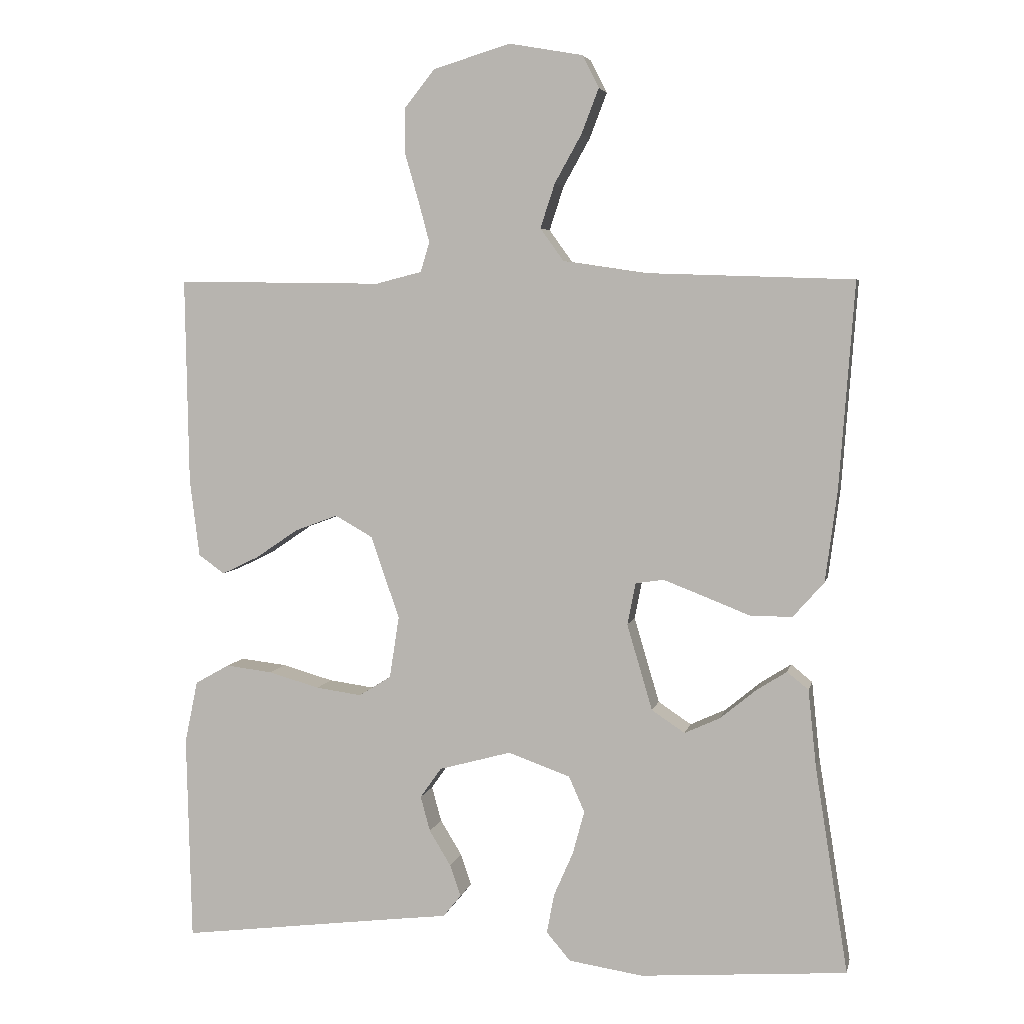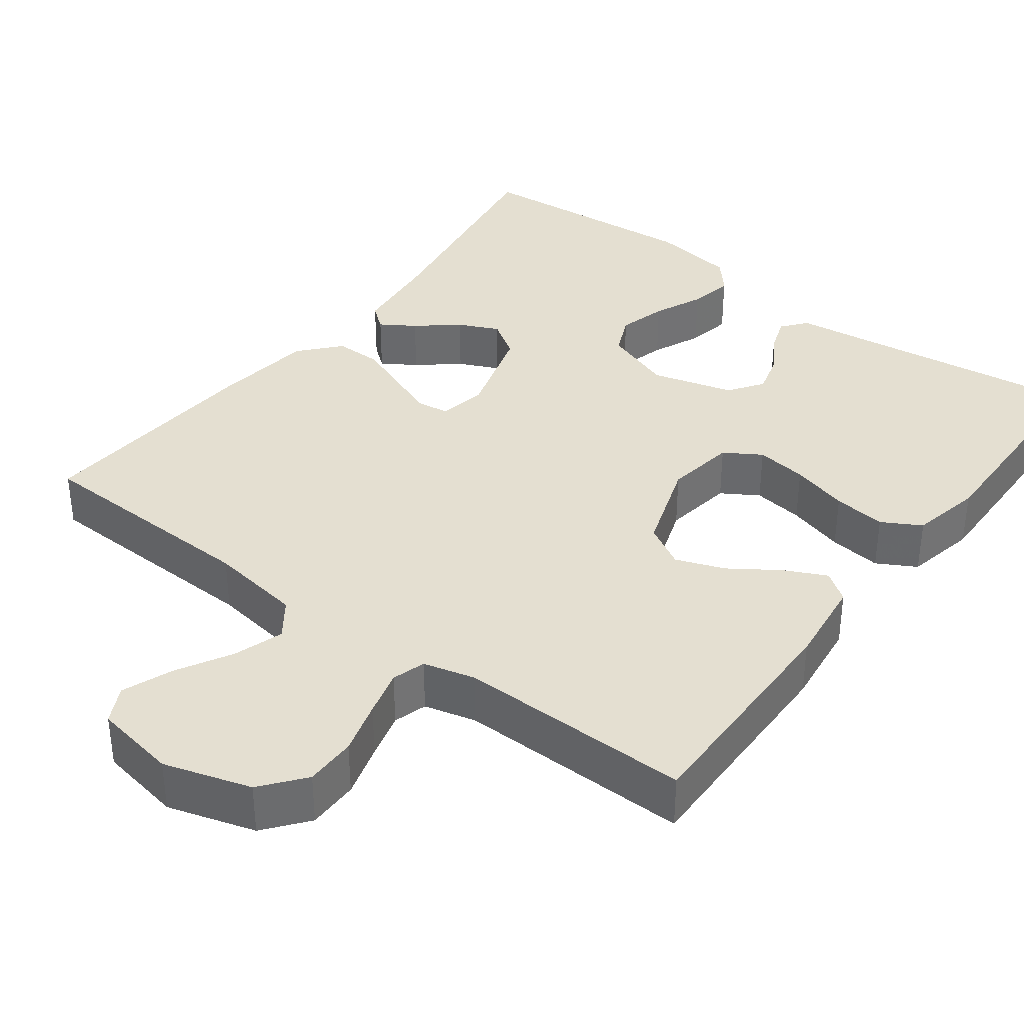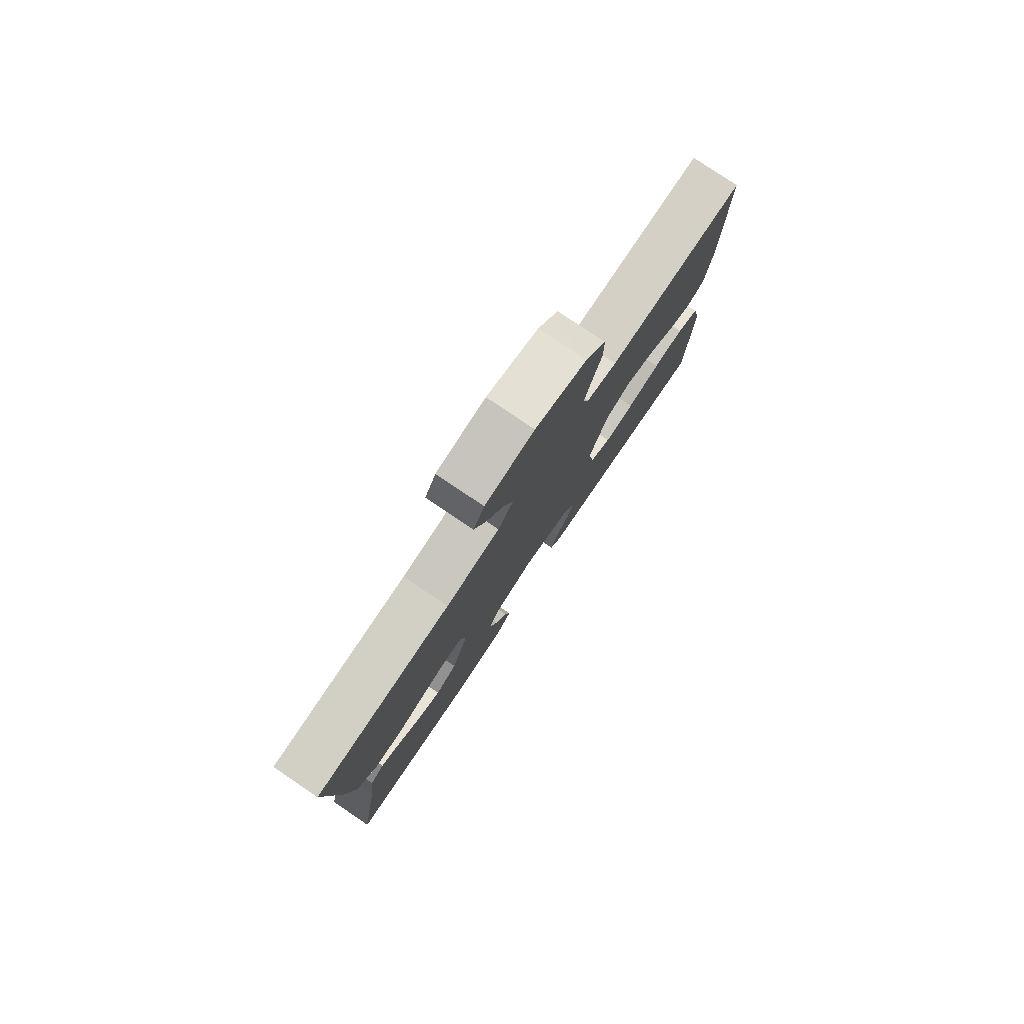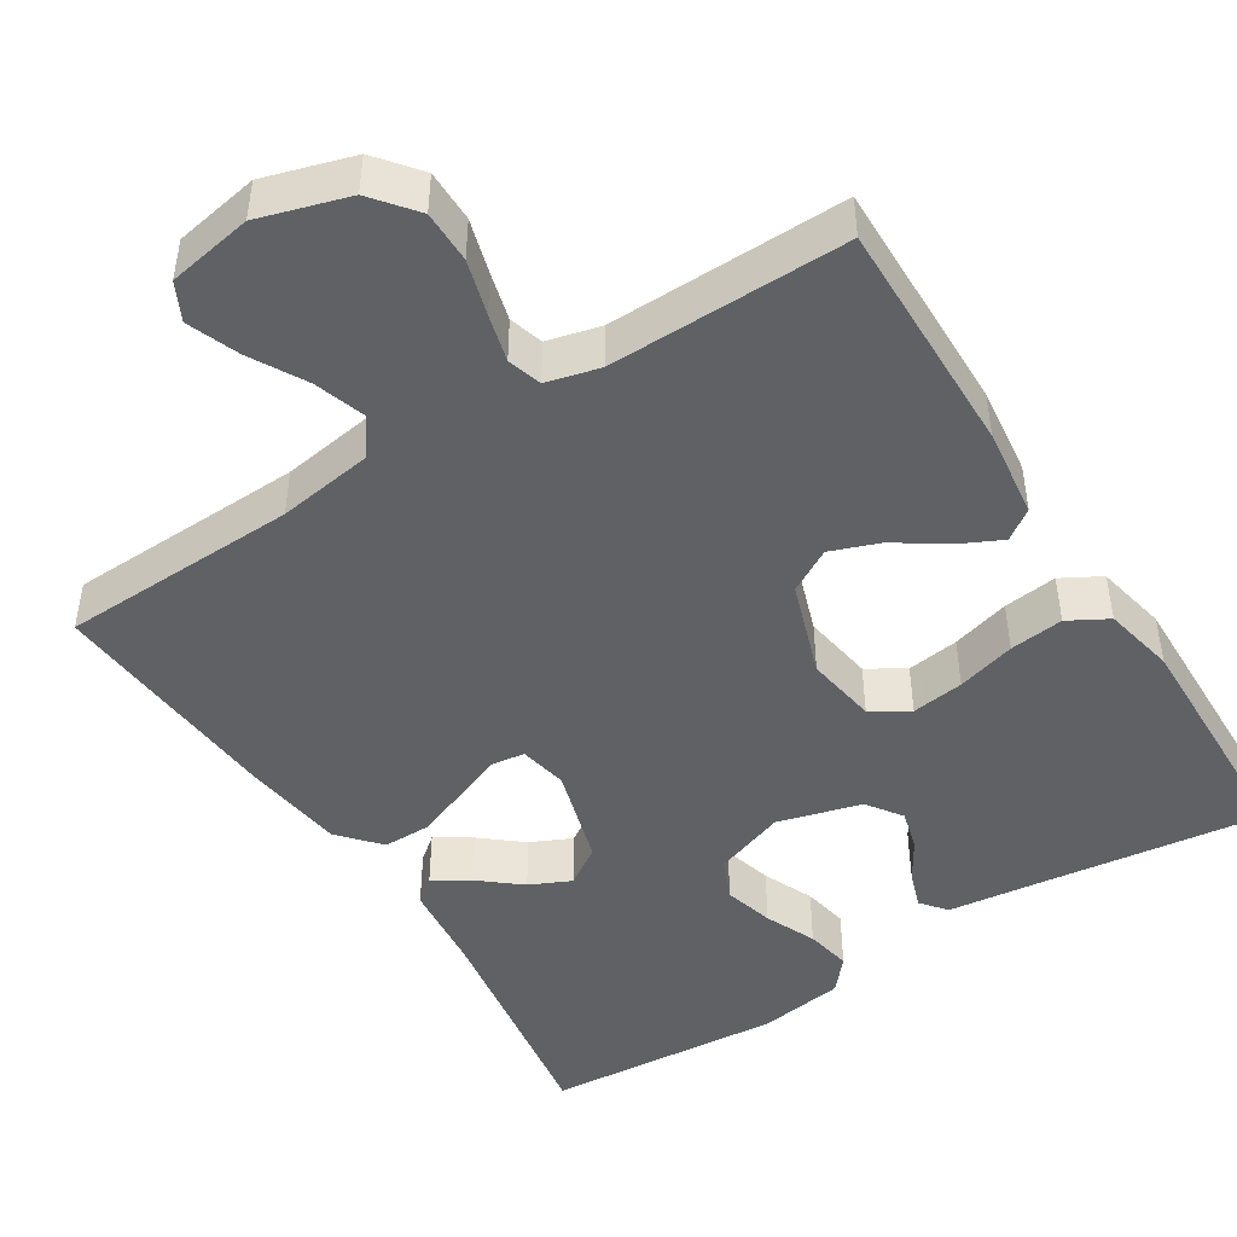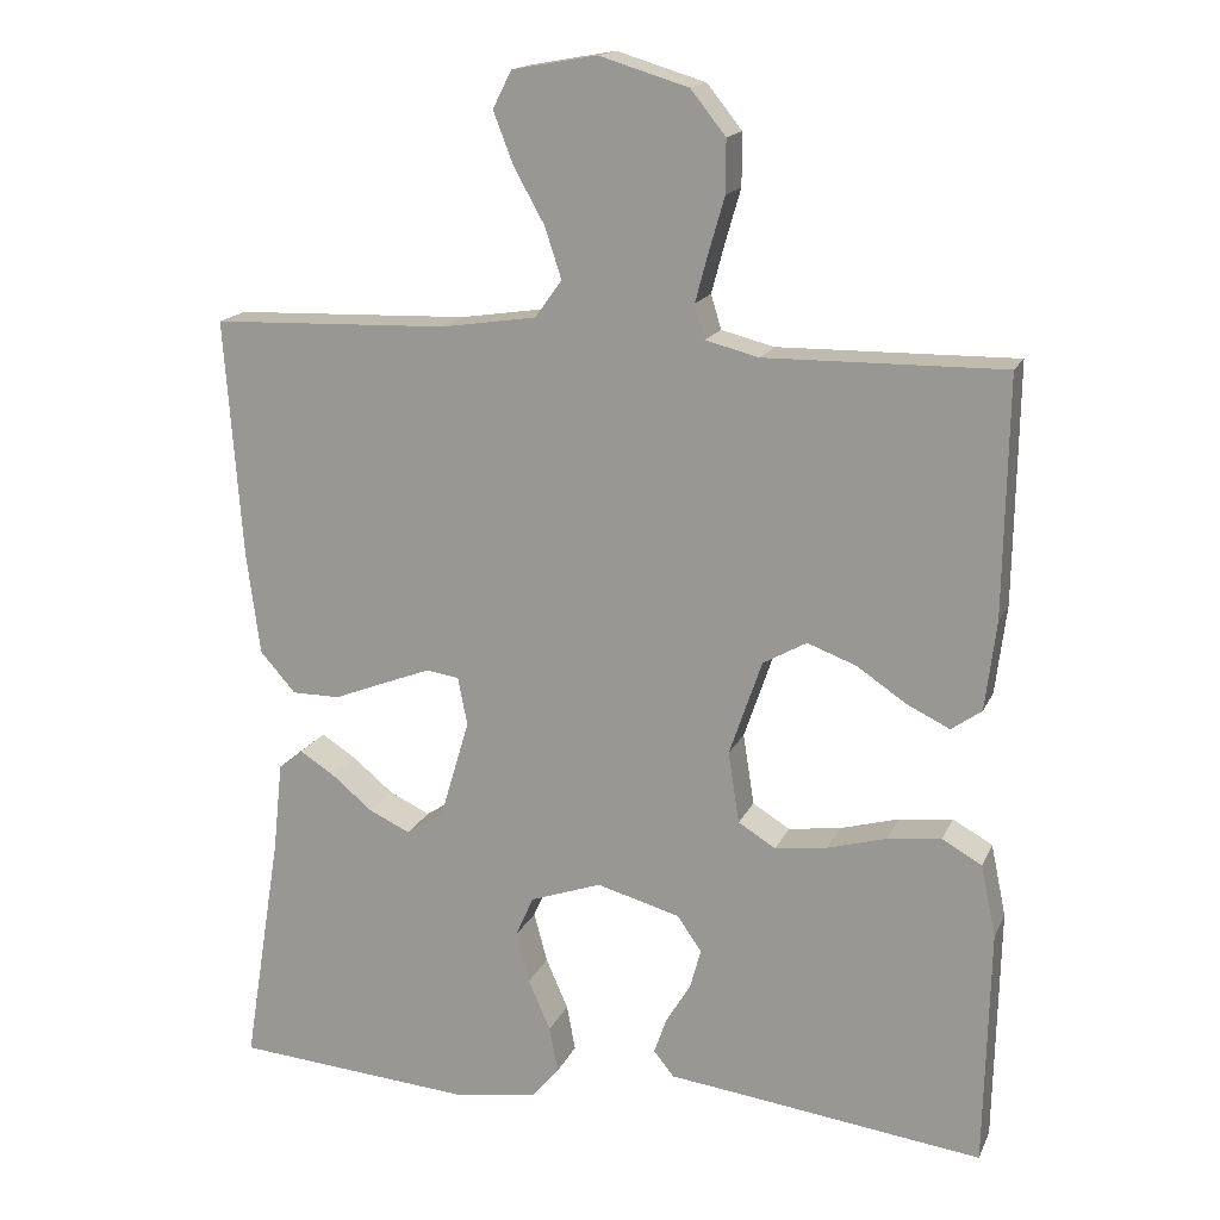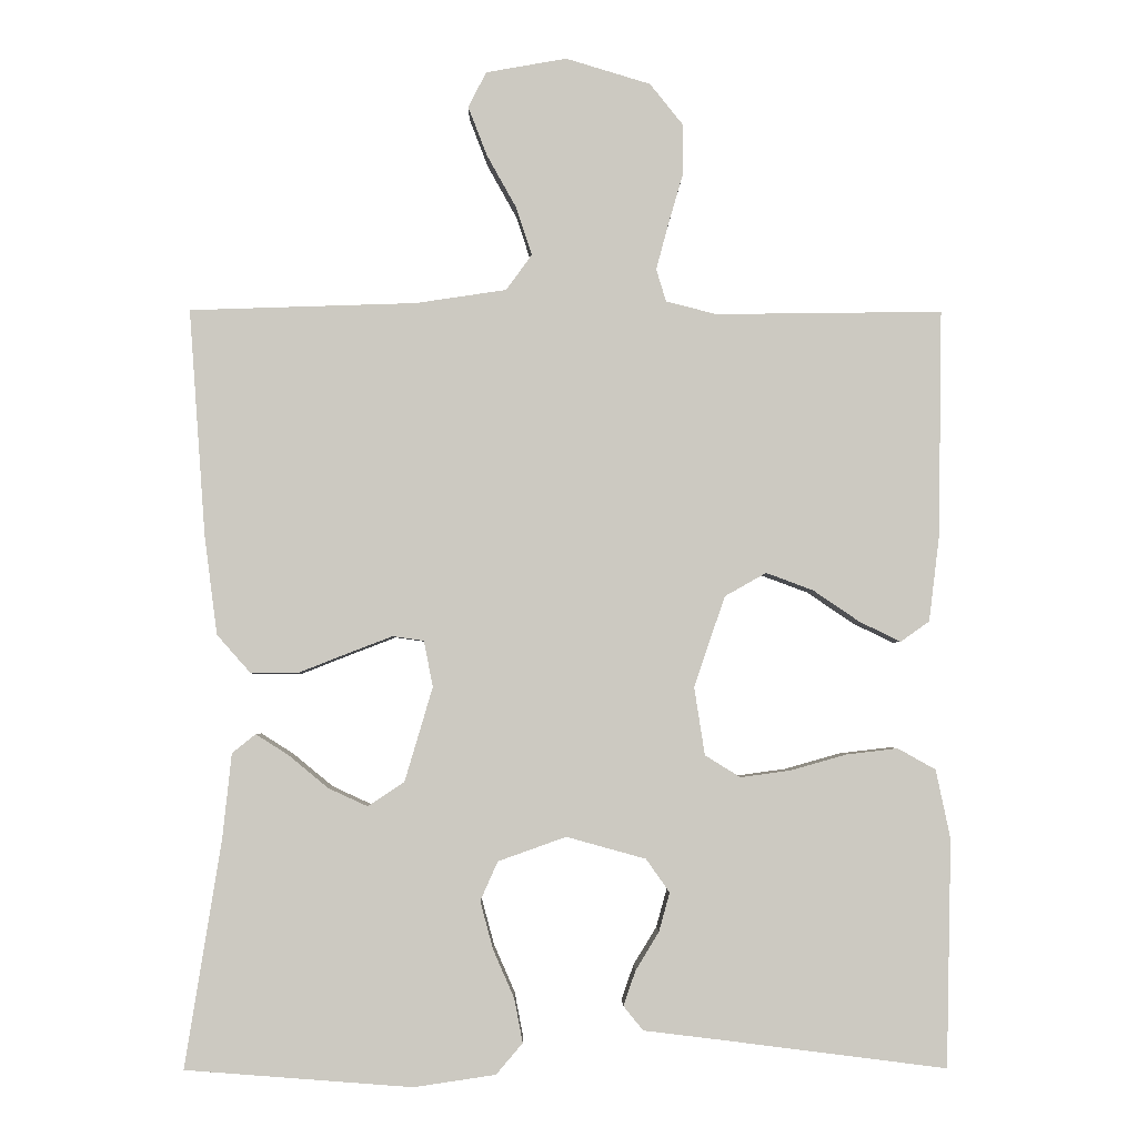
<metadata>
{"format":"obj","ext":"obj","renderer":"f3d","projection":"perspective","resolution":1024,"background":"white","views":[{"elev":5.1,"azim":-168.0,"up":"+Z"},{"elev":36.7,"azim":36.9,"up":"+Y"},{"elev":79.9,"azim":-56.0,"up":"+Z"},{"elev":-46.5,"azim":32.3,"up":"+Y"},{"elev":16.5,"azim":18.1,"up":"+Z"},{"elev":-3.0,"azim":-0.8,"up":"+Z"}]}
</metadata>
<code>
v 0.5 0.07 -0.5
v 0.2 0.07 -0.462
v 0.101 0.07 -0.45
v 0.075 0.07 -0.418
v 0.091 0.07 -0.372
v 0.122 0.07 -0.321
v 0.136 0.07 -0.27
v 0.105 0.07 -0.226
v 0 0.07 -0.197
v -0.09 0.07 -0.229
v -0.113 0.07 -0.281
v -0.096 0.07 -0.344
v -0.068 0.07 -0.408
v -0.057 0.07 -0.466
v -0.092 0.07 -0.507
v -0.2 0.07 -0.523
v -0.5 0.07 -0.5
v -0.452 0.07 -0.2
v -0.44 0.07 -0.087
v -0.409 0.07 -0.062
v -0.365 0.07 -0.09
v -0.313 0.07 -0.133
v -0.261 0.07 -0.157
v -0.213 0.07 -0.125
v -0.176 0.07 0
v -0.188 0.07 0.061
v -0.229 0.07 0.067
v -0.289 0.07 0.044
v -0.355 0.07 0.018
v -0.416 0.07 0.018
v -0.461 0.07 0.069
v -0.478 0.07 0.2
v -0.5 0.07 0.5
v -0.2 0.07 0.51
v -0.08 0.07 0.528
v -0.046 0.07 0.575
v -0.067 0.07 0.639
v -0.106 0.07 0.709
v -0.131 0.07 0.774
v -0.107 0.07 0.821
v 0 0.07 0.84
v 0.112 0.07 0.806
v 0.156 0.07 0.751
v 0.156 0.07 0.685
v 0.136 0.07 0.616
v 0.12 0.07 0.556
v 0.133 0.07 0.513
v 0.2 0.07 0.496
v 0.5 0.07 0.5
v 0.495 0.07 0.2
v 0.481 0.07 0.087
v 0.443 0.07 0.06
v 0.389 0.07 0.086
v 0.327 0.07 0.128
v 0.265 0.07 0.151
v 0.21 0.07 0.12
v 0.169 0.07 0
v 0.183 0.07 -0.09
v 0.23 0.07 -0.119
v 0.296 0.07 -0.11
v 0.37 0.07 -0.089
v 0.438 0.07 -0.081
v 0.488 0.07 -0.109
v 0.507 0.07 -0.2
v 0.5 0 -0.5
v 0.2 0 -0.462
v 0.101 0 -0.45
v 0.075 0 -0.418
v 0.091 0 -0.372
v 0.122 0 -0.321
v 0.136 0 -0.27
v 0.105 0 -0.226
v 0 0 -0.197
v -0.09 0 -0.229
v -0.113 0 -0.281
v -0.096 0 -0.344
v -0.068 0 -0.408
v -0.057 0 -0.466
v -0.092 0 -0.507
v -0.2 0 -0.523
v -0.5 0 -0.5
v -0.452 0 -0.2
v -0.44 0 -0.087
v -0.409 0 -0.062
v -0.365 0 -0.09
v -0.313 0 -0.133
v -0.261 0 -0.157
v -0.213 0 -0.125
v -0.176 0 0
v -0.188 0 0.061
v -0.229 0 0.067
v -0.289 0 0.044
v -0.355 0 0.018
v -0.416 0 0.018
v -0.461 0 0.069
v -0.478 0 0.2
v -0.5 0 0.5
v -0.2 0 0.51
v -0.08 0 0.528
v -0.046 0 0.575
v -0.067 0 0.639
v -0.106 0 0.709
v -0.131 0 0.774
v -0.107 0 0.821
v 0 0 0.84
v 0.112 0 0.806
v 0.156 0 0.751
v 0.156 0 0.685
v 0.136 0 0.616
v 0.12 0 0.556
v 0.133 0 0.513
v 0.2 0 0.496
v 0.5 0 0.5
v 0.495 0 0.2
v 0.481 0 0.087
v 0.443 0 0.06
v 0.389 0 0.086
v 0.327 0 0.128
v 0.265 0 0.151
v 0.21 0 0.12
v 0.169 0 0
v 0.183 0 -0.09
v 0.23 0 -0.119
v 0.296 0 -0.11
v 0.37 0 -0.089
v 0.438 0 -0.081
v 0.488 0 -0.109
v 0.507 0 -0.2
f 64 1 2
f 63 64 2
f 62 63 2
f 61 62 2
f 60 61 2
f 2 3 4
f 60 2 4
f 59 60 4
f 52 53 54
f 51 52 54
f 50 51 54
f 49 50 54
f 48 49 54
f 47 48 54 55
f 43 44 45
f 42 43 45
f 41 42 45
f 40 41 45
f 39 40 45
f 38 39 45
f 37 38 45
f 36 37 45 46
f 35 36 46 47
f 32 33 34
f 31 32 34
f 30 31 34
f 29 30 34
f 28 29 34
f 34 35 47
f 28 34 47
f 27 28 47
f 20 21 22
f 19 20 22
f 18 19 22
f 18 22 23
f 17 18 23
f 16 17 23
f 15 16 23
f 14 15 23
f 13 14 23
f 12 13 23
f 11 12 23 24
f 4 5 6
f 59 4 6
f 59 6 7
f 58 59 7 8
f 57 58 8 9
f 56 57 9 10
f 47 55 56
f 27 47 56
f 26 27 56
f 25 26 56 10
f 10 11 24 25
f 66 65 128
f 66 128 127
f 66 127 126
f 66 126 125
f 66 125 124
f 68 67 66
f 68 66 124
f 68 124 123
f 118 117 116
f 118 116 115
f 118 115 114
f 118 114 113
f 118 113 112
f 119 118 112 111
f 109 108 107
f 109 107 106
f 109 106 105
f 109 105 104
f 109 104 103
f 109 103 102
f 109 102 101
f 110 109 101 100
f 111 110 100 99
f 98 97 96
f 98 96 95
f 98 95 94
f 98 94 93
f 98 93 92
f 111 99 98
f 111 98 92
f 111 92 91
f 86 85 84
f 86 84 83
f 86 83 82
f 87 86 82
f 87 82 81
f 87 81 80
f 87 80 79
f 87 79 78
f 87 78 77
f 87 77 76
f 88 87 76 75
f 70 69 68
f 70 68 123
f 71 70 123
f 72 71 123 122
f 73 72 122 121
f 74 73 121 120
f 120 119 111
f 120 111 91
f 120 91 90
f 74 120 90 89
f 89 88 75 74
f 1 65 66 2
f 2 66 67 3
f 3 67 68 4
f 4 68 69 5
f 5 69 70 6
f 6 70 71 7
f 7 71 72 8
f 8 72 73 9
f 9 73 74 10
f 10 74 75 11
f 11 75 76 12
f 12 76 77 13
f 13 77 78 14
f 14 78 79 15
f 15 79 80 16
f 16 80 81 17
f 17 81 82 18
f 18 82 83 19
f 19 83 84 20
f 20 84 85 21
f 21 85 86 22
f 22 86 87 23
f 23 87 88 24
f 24 88 89 25
f 25 89 90 26
f 26 90 91 27
f 27 91 92 28
f 28 92 93 29
f 29 93 94 30
f 30 94 95 31
f 31 95 96 32
f 32 96 97 33
f 33 97 98 34
f 34 98 99 35
f 35 99 100 36
f 36 100 101 37
f 37 101 102 38
f 38 102 103 39
f 39 103 104 40
f 40 104 105 41
f 41 105 106 42
f 42 106 107 43
f 43 107 108 44
f 44 108 109 45
f 45 109 110 46
f 46 110 111 47
f 47 111 112 48
f 48 112 113 49
f 49 113 114 50
f 50 114 115 51
f 51 115 116 52
f 52 116 117 53
f 53 117 118 54
f 54 118 119 55
f 55 119 120 56
f 56 120 121 57
f 57 121 122 58
f 58 122 123 59
f 59 123 124 60
f 60 124 125 61
f 61 125 126 62
f 62 126 127 63
f 63 127 128 64
f 64 128 65 1

</code>
